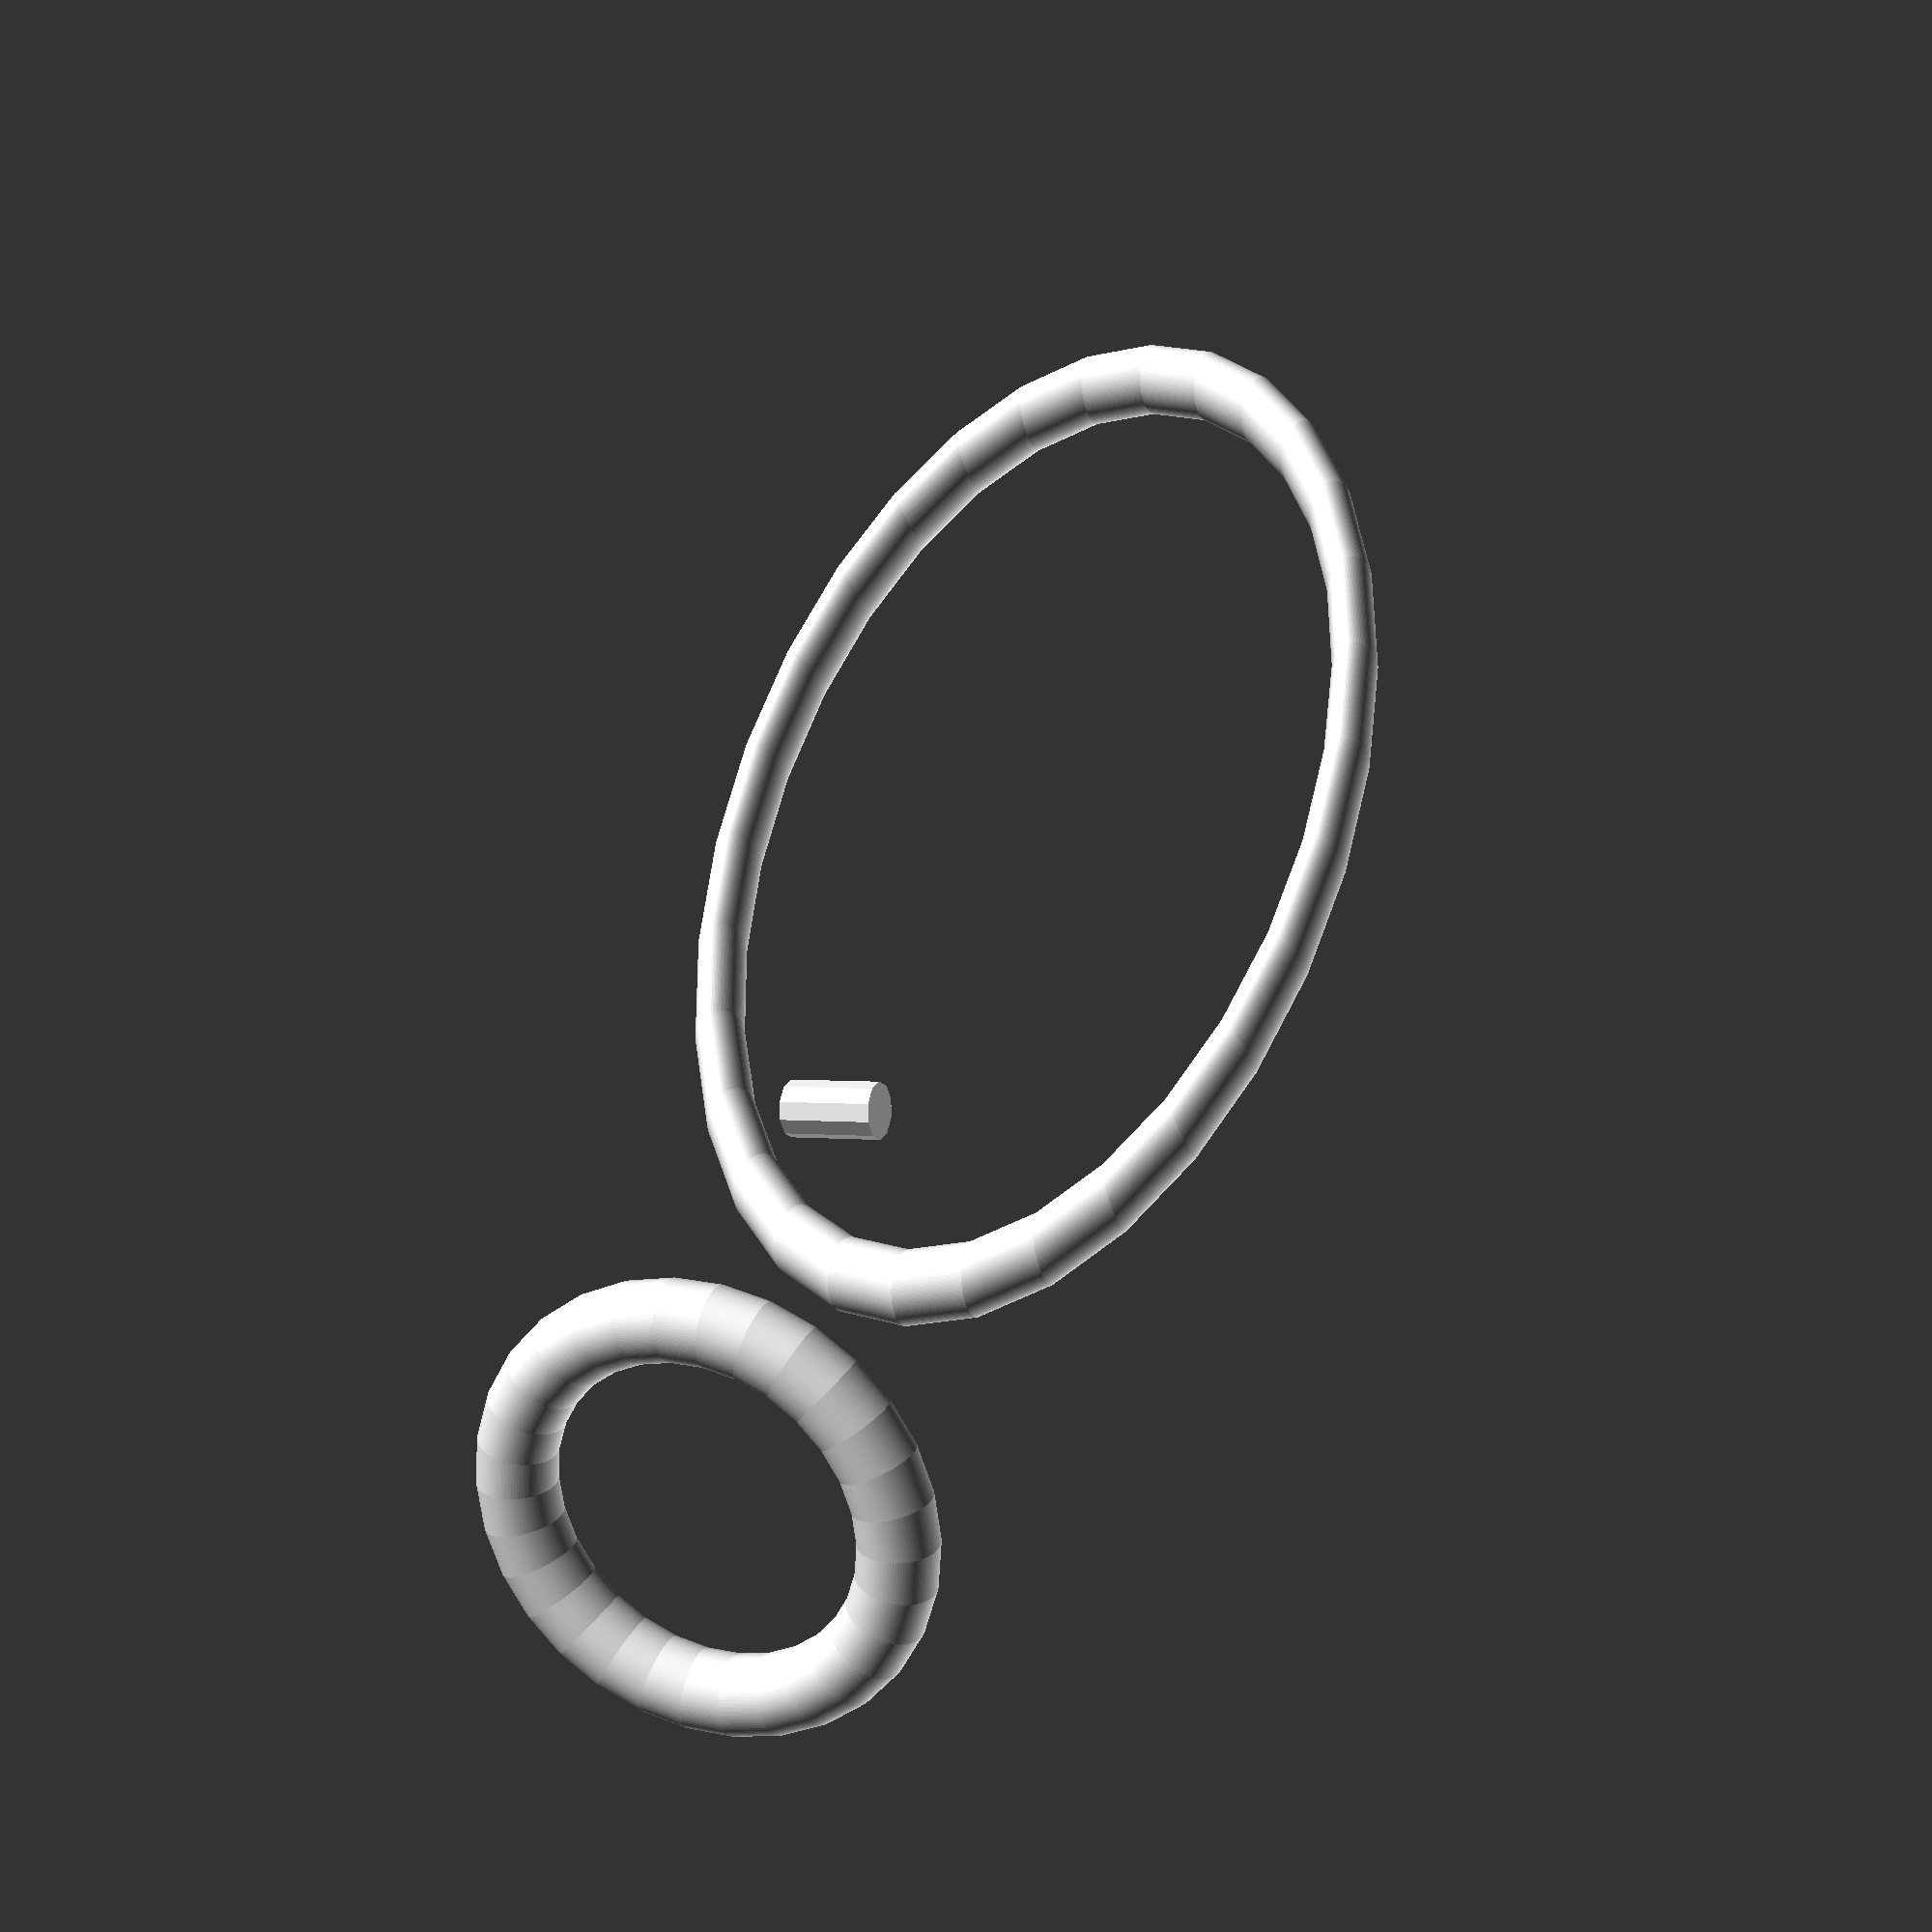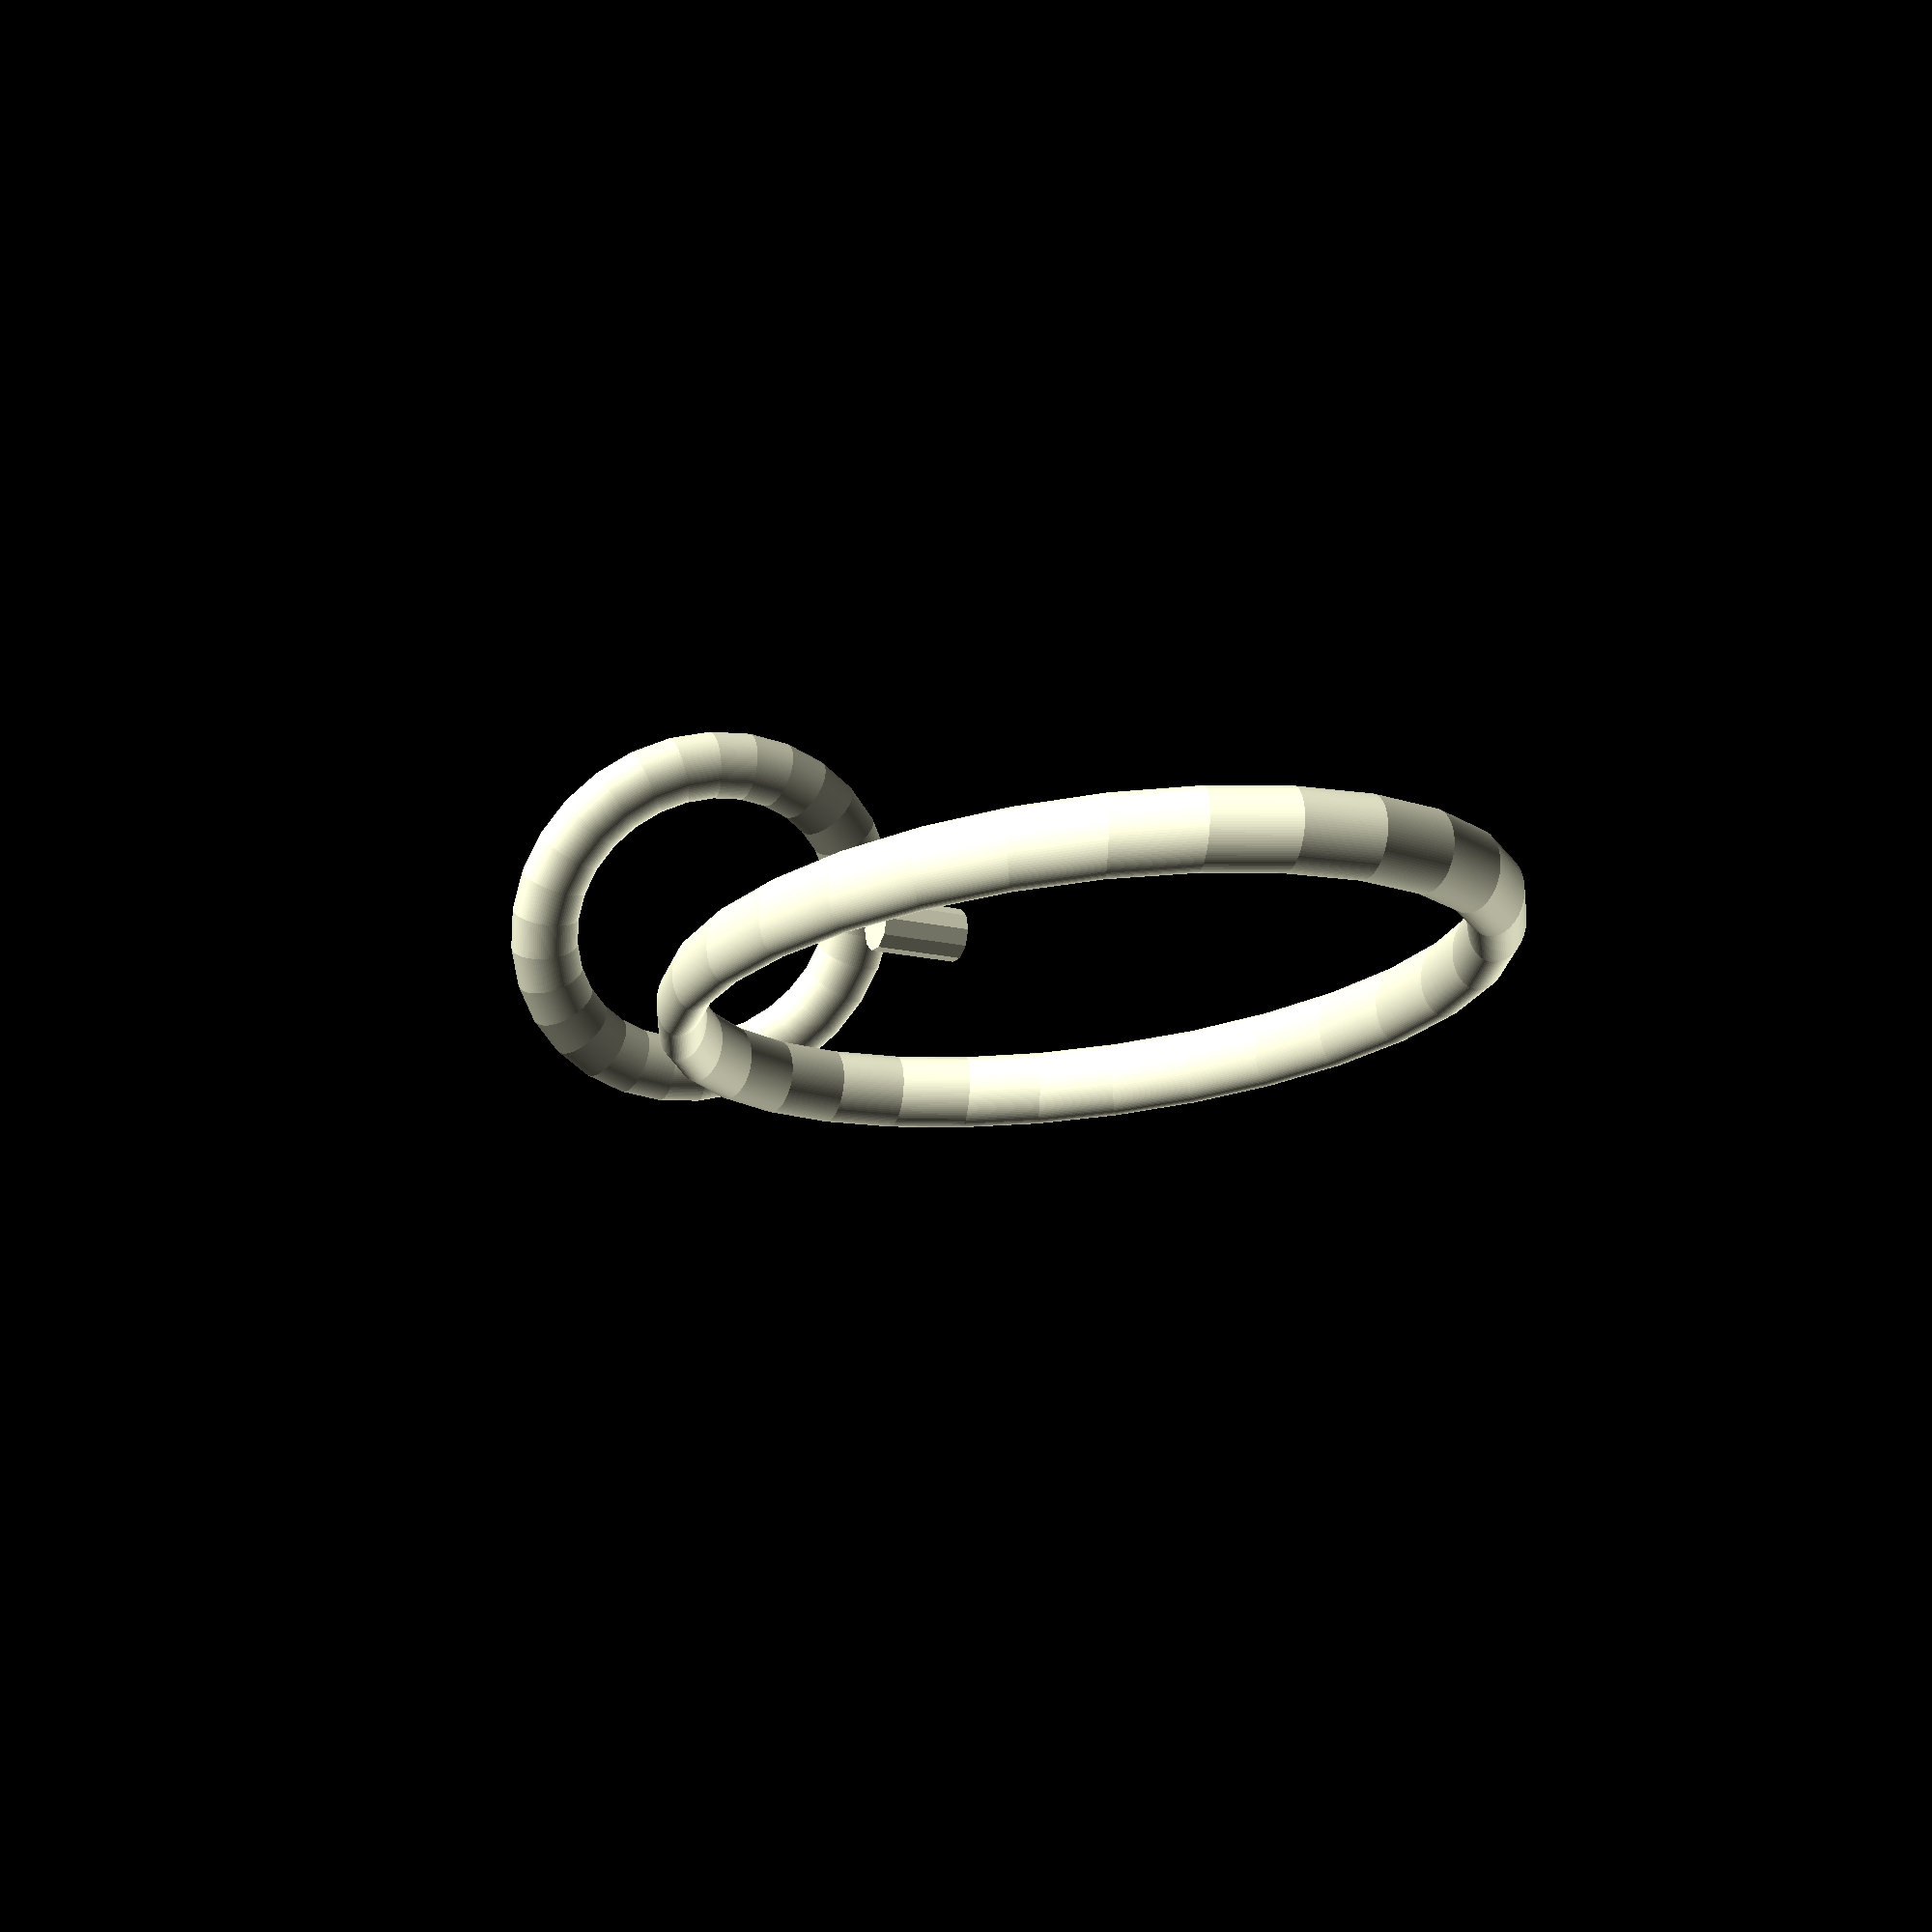
<openscad>
//
//  Copyright (C) 13-02-2012 Jasper den Ouden.
//
//  This is free software: you can redistribute it and/or modify
//  it under the terms of the GNU General Public License as published
//  by the Free Software Foundation, either version 3 of the License, or
//  (at your option) any later verssion.
//

//Tunnels for wires. Maybe simply a plate and straight tunnels is better.

module undirected_tunnel(r,d,w)
{
  rotate(a=90, v=[1,0,0]) translate([r,0]) 
      scale([1,sqrt(d/r)]) //multmatrix([[1,0,0,0], [0,1,0,0], [0,0,1,0], [0,0,0,1]])
      rotate_extrude(convexity = 10)
      translate([r,0]) scale([f,1]) circle(r = w, $fn = 100);
}
//Tunnel with width and height.
module tunnel(sx,sy, ex,ey, d, w)
{ rx = ex-sx;
  ry = ey-sy;
  dist = sqrt(rx*rx + ry*ry);
  translate([sx,sy]) rotate(a=atan2(ry,rx)) undirected_tunnel(dist/2, d,w);
}

tunnel(0,20,100,-50 + 100*$t,   20,4);
tunnel(-50,0,- 50 + 100*$t,40, 20,4);

cylinder(r=3, h=10);
/*
multmatrix([ [1,    0, 0, 0],
             [0,    1, 0, 0],
             [0,    0, 1, 0],
             [0.01,  0, 0, 1] ]) translate([0,0,-20]) cylinder(r=10,h=40);
*/

</openscad>
<views>
elev=178.2 azim=19.9 roll=66.6 proj=p view=solid
elev=197.2 azim=321.4 roll=295.1 proj=p view=solid
</views>
